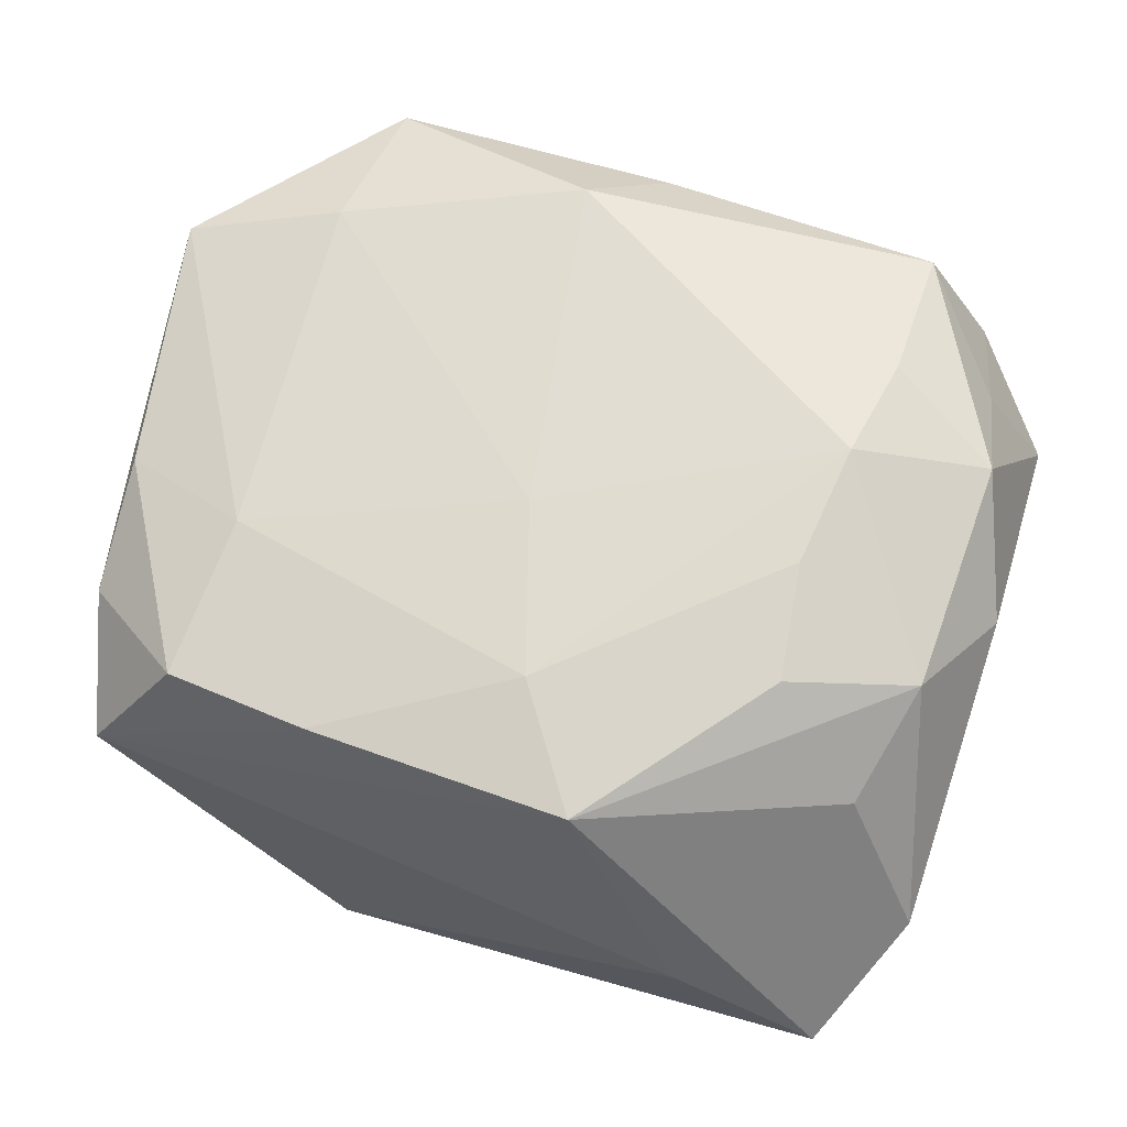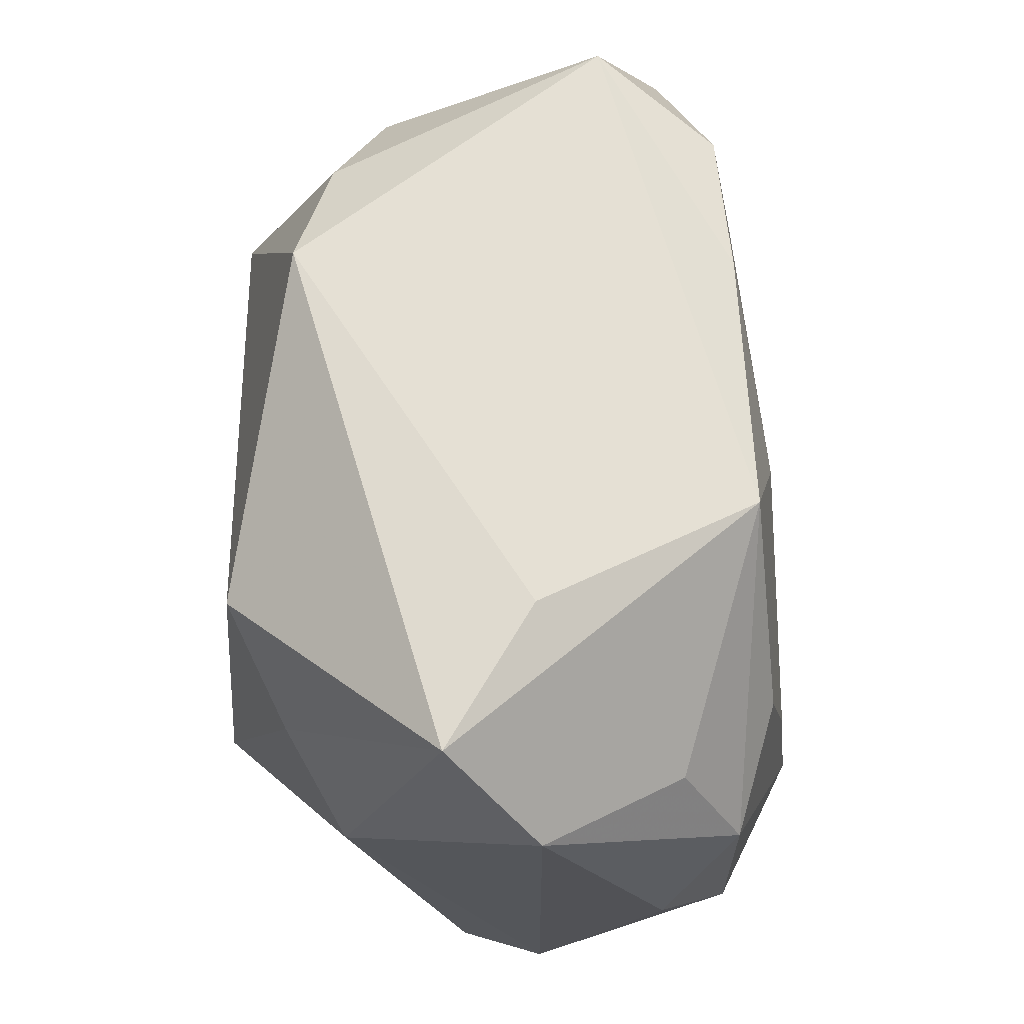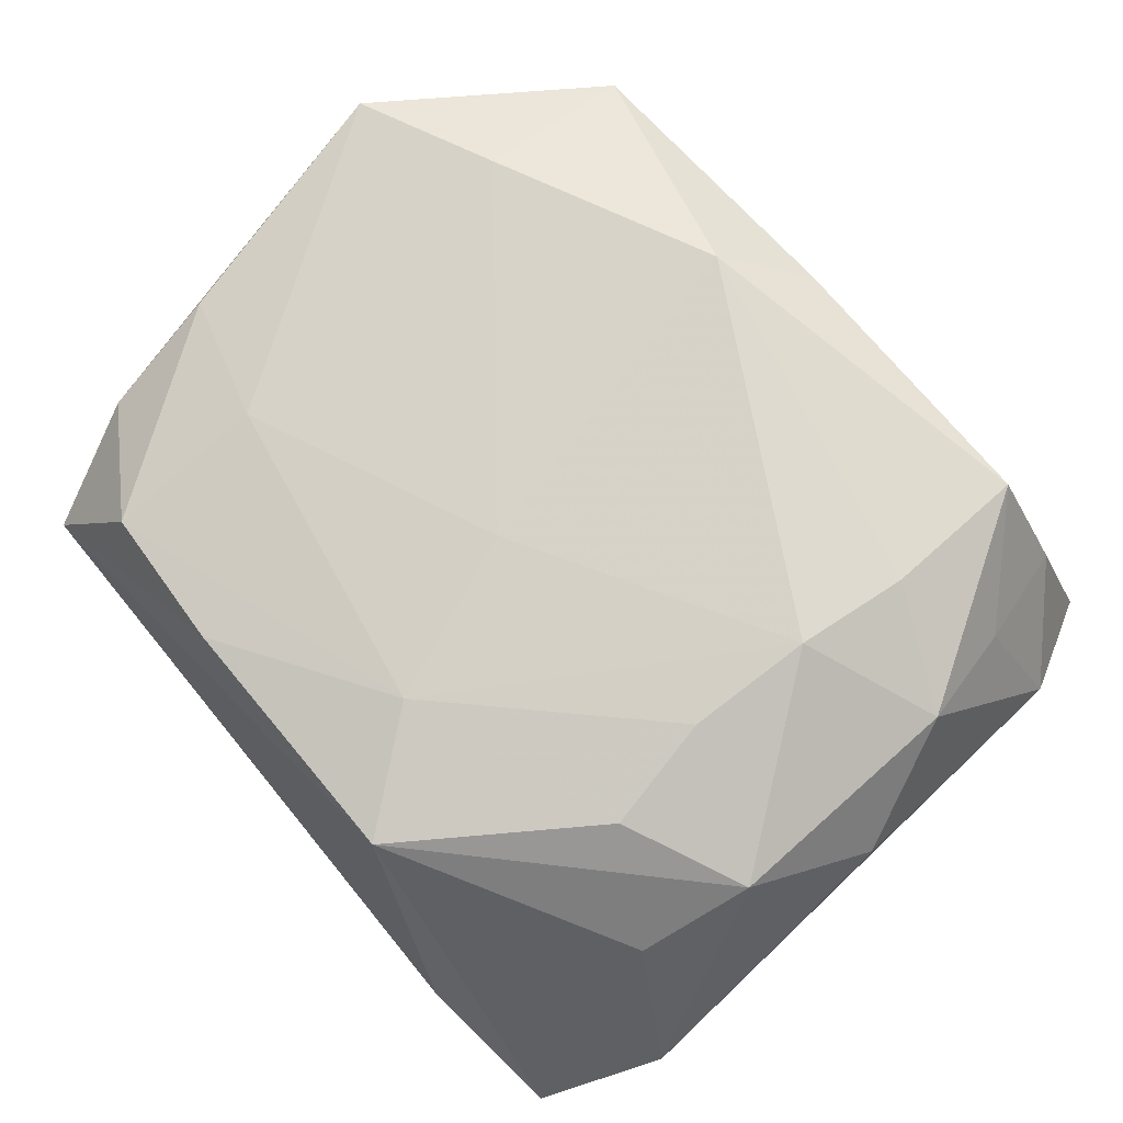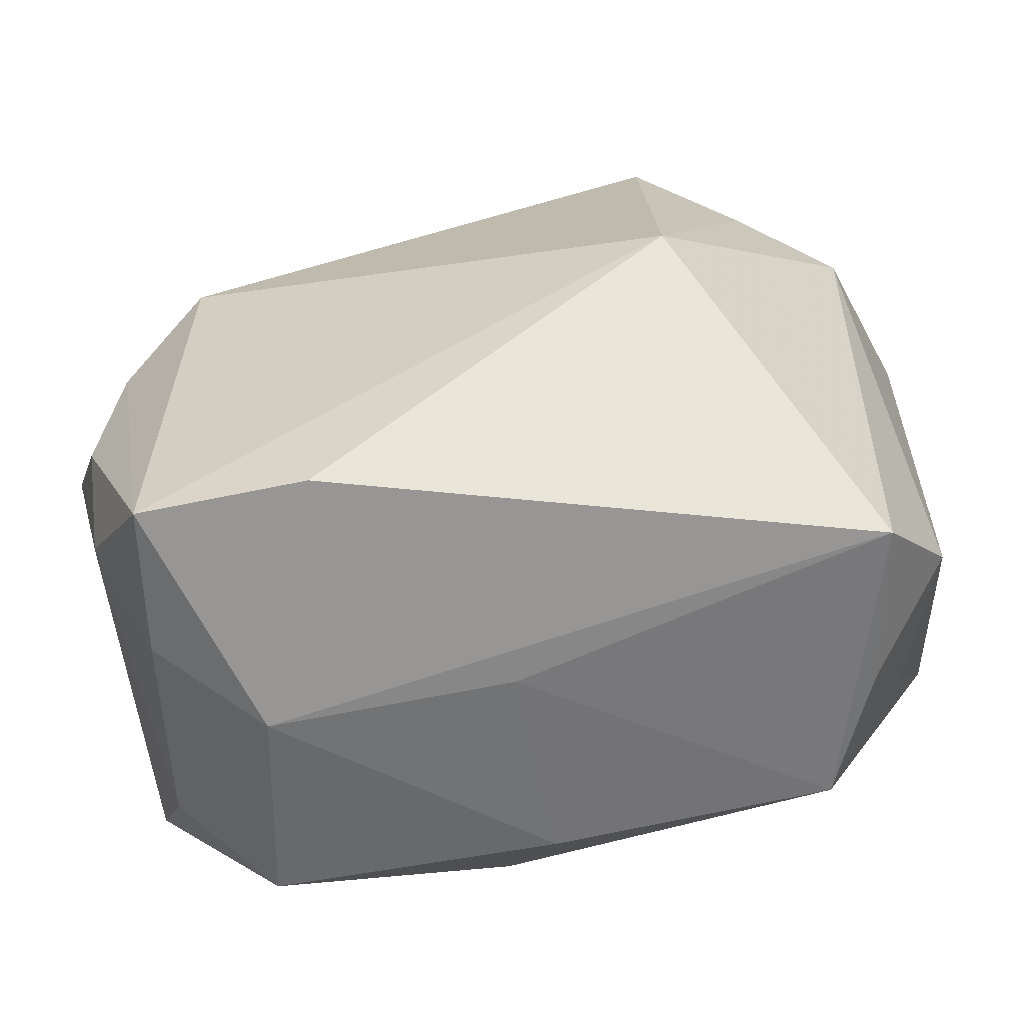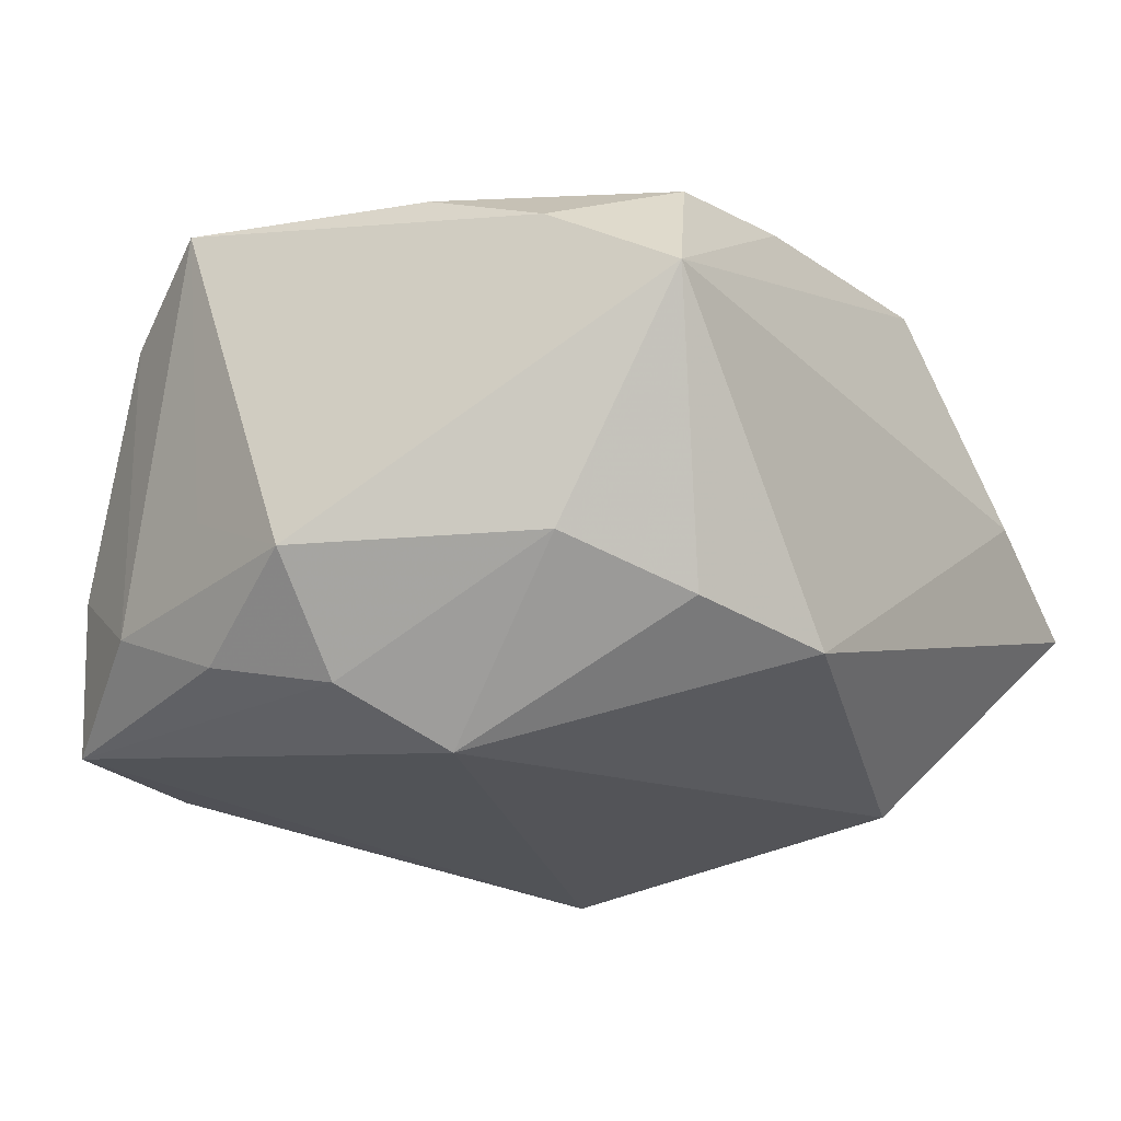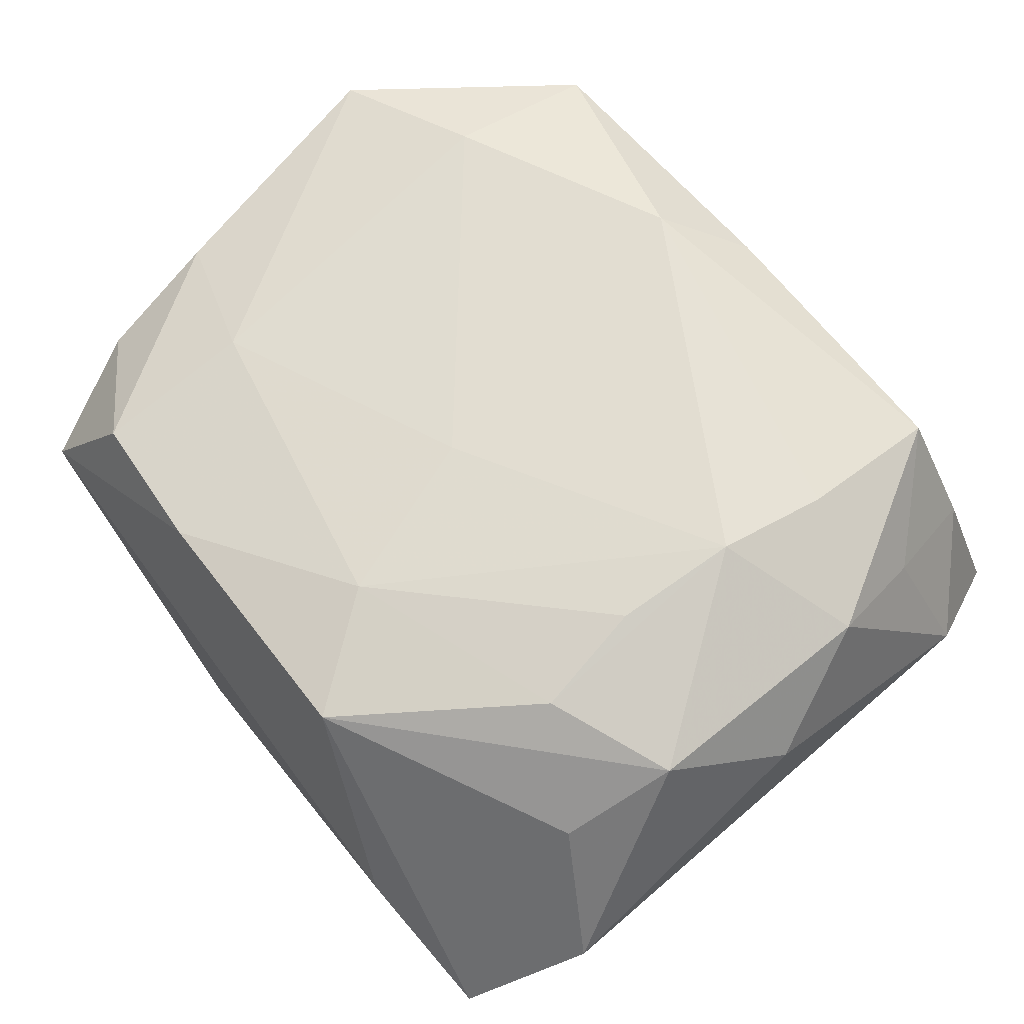
<metadata>
{"format":"obj","ext":"obj","renderer":"f3d","projection":"perspective","resolution":1024,"background":"white","views":[{"elev":63.7,"azim":-159.1,"up":"+Z"},{"elev":65.9,"azim":-88.0,"up":"+Y"},{"elev":75.7,"azim":-130.7,"up":"+Z"},{"elev":-67.9,"azim":-165.4,"up":"+Y"},{"elev":-23.1,"azim":125.1,"up":"+Z"},{"elev":67.3,"azim":-128.1,"up":"+Z"}]}
</metadata>
<code>
v 0.01505 0.02043 -0.01219
v -0.02468 -0.007708 0.01547
v 0.008085 0.02229 0.01377
v -0.02313 -0.01471 0.01174
v 0.02499 -0.01488 -0.01023
v -0.02016 0.01129 -0.01352
v 0.02538 -0.006989 -0.01384
v -0.02493 0.007492 0.01531
v -0.01599 0.003935 0.01846
v -0.02344 0.0143 0.01138
v 0.008681 -0.02429 -0.01468
v -0.0138 0.01628 -0.01723
v 0.005005 -0.01633 0.01812
v -0.01692 -0.02082 0.01528
v 0.01931 -0.02055 0.01336
v -0.0173 0.01098 0.01716
v 0.02351 0.0009471 -0.01589
v -0.02714 -0.01702 0.002942
v 0.006946 0.02386 -0.01396
v -0.01476 -0.008193 -0.01931
v 0.01954 -0.01055 0.01594
v 0.02562 -0.01439 0.009178
v 0.02181 -0.02138 -0.005264
v 0.02748 -0.006661 -0.005418
v 0.02556 0.00882 0.01222
v -0.02584 0.007128 -0.00966
v 0.02217 0.02421 0.004819
v 0.0004774 0.005167 0.01728
v -0.02795 -0.0001919 0.01087
v 0.01568 -0.02429 0.0002679
v 0.02894 -0.007288 0.01358
v -0.01652 -0.00382 0.01931
v 0.01962 -0.02309 -0.01482
v -0.02395 -0.02429 -0.002736
v 0.01712 0.01143 0.01441
v 0.02904 0.001123 -0.009334
v -0.008605 0.02259 0.01526
v 0.0001758 -0.02407 0.001254
v -0.003362 0.01571 0.01666
v 0.01736 0.0215 0.01255
v 0.0009516 -0.02106 0.01456
v 0.02199 0.01542 -0.009384
v -0.01655 0.02516 0.001964
v 0.02487 0.01667 0.009013
v -0.02555 0.02428 -0.00307
v 0.01762 0.005229 -0.01931
v -0.02882 0.01706 0.002804
v -0.02119 -0.02198 0.007626
v -0.01731 -0.01113 0.01784
f 46 33 20
f 27 19 43
f 36 42 27
f 2 32 8
f 36 5 7
f 7 5 33
f 1 46 19
f 1 42 46
f 19 27 1
f 1 27 42
f 44 31 36
f 36 27 44
f 44 27 40
f 31 35 21
f 13 15 21
f 21 15 31
f 28 32 13
f 13 21 28
f 28 21 35
f 31 15 22
f 22 5 31
f 36 31 24
f 24 5 36
f 31 5 24
f 29 18 2
f 47 18 29
f 2 8 29
f 29 8 47
f 4 14 2
f 2 18 4
f 43 19 45
f 49 14 13
f 13 32 49
f 2 14 49
f 49 32 2
f 16 32 9
f 16 8 32
f 33 46 17
f 17 7 33
f 36 7 17
f 17 42 36
f 46 42 17
f 25 44 40
f 31 44 25
f 40 35 25
f 25 35 31
f 33 5 23
f 5 22 23
f 23 22 15
f 23 30 33
f 15 30 23
f 41 30 15
f 13 14 41
f 41 15 13
f 14 4 48
f 48 4 18
f 48 34 14
f 18 34 48
f 33 30 11
f 30 34 11
f 20 33 11
f 11 34 20
f 14 34 38
f 38 34 30
f 38 41 14
f 30 41 38
f 12 45 19
f 6 45 12
f 19 46 12
f 20 6 12
f 12 46 20
f 39 16 9
f 9 32 39
f 32 28 39
f 39 35 40
f 39 28 35
f 47 8 10
f 26 6 20
f 20 34 26
f 26 45 6
f 26 34 18
f 47 45 26
f 26 18 47
f 37 27 43
f 16 39 37
f 43 45 37
f 8 16 37
f 37 10 8
f 37 45 47
f 47 10 37
f 3 39 40
f 3 37 39
f 40 27 3
f 27 37 3

</code>
